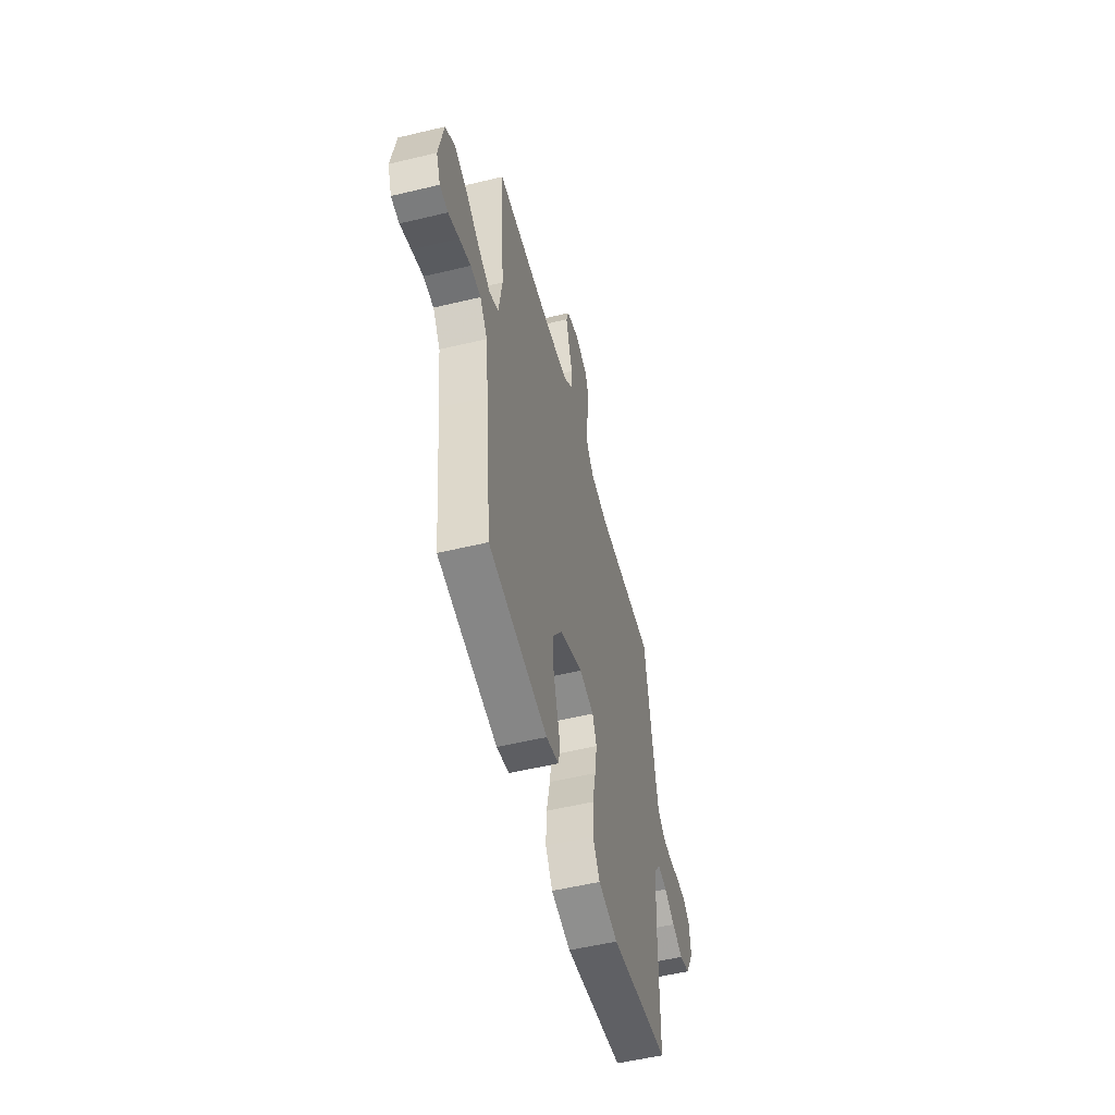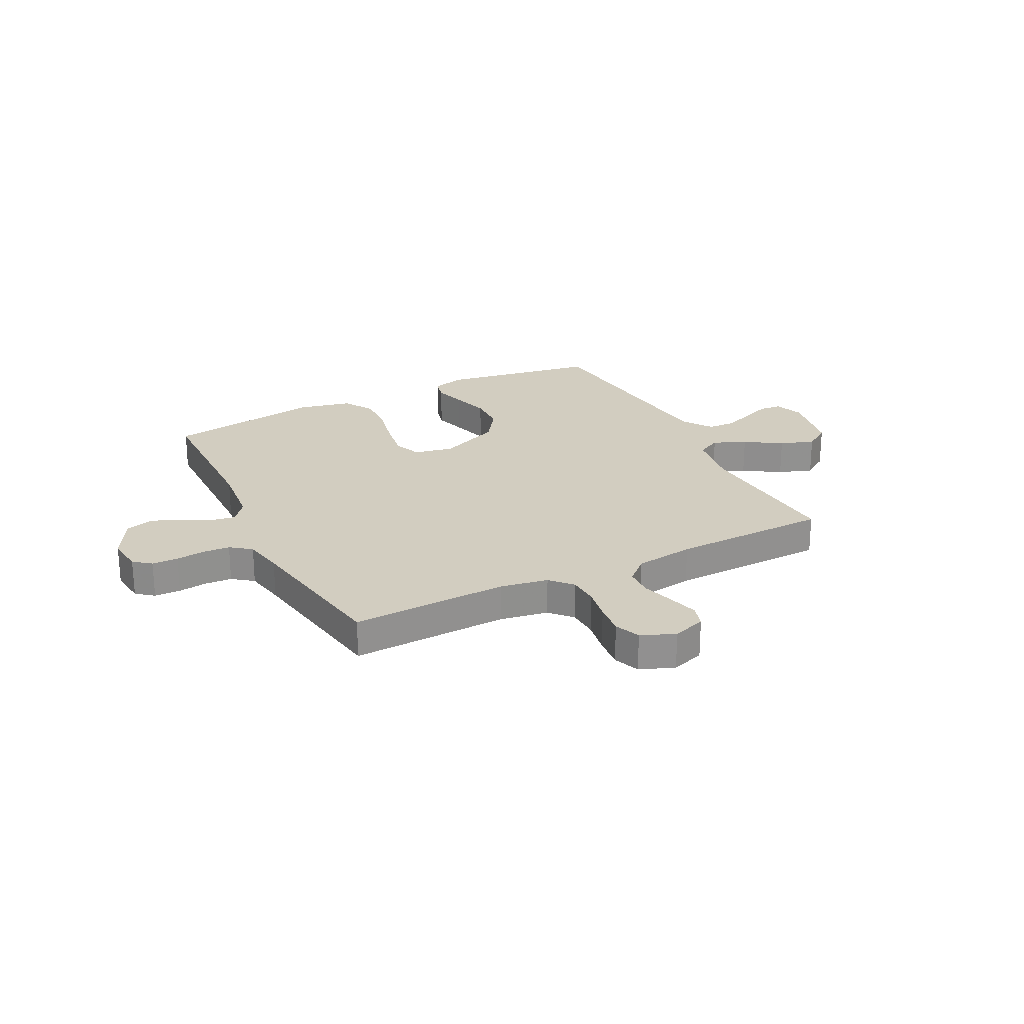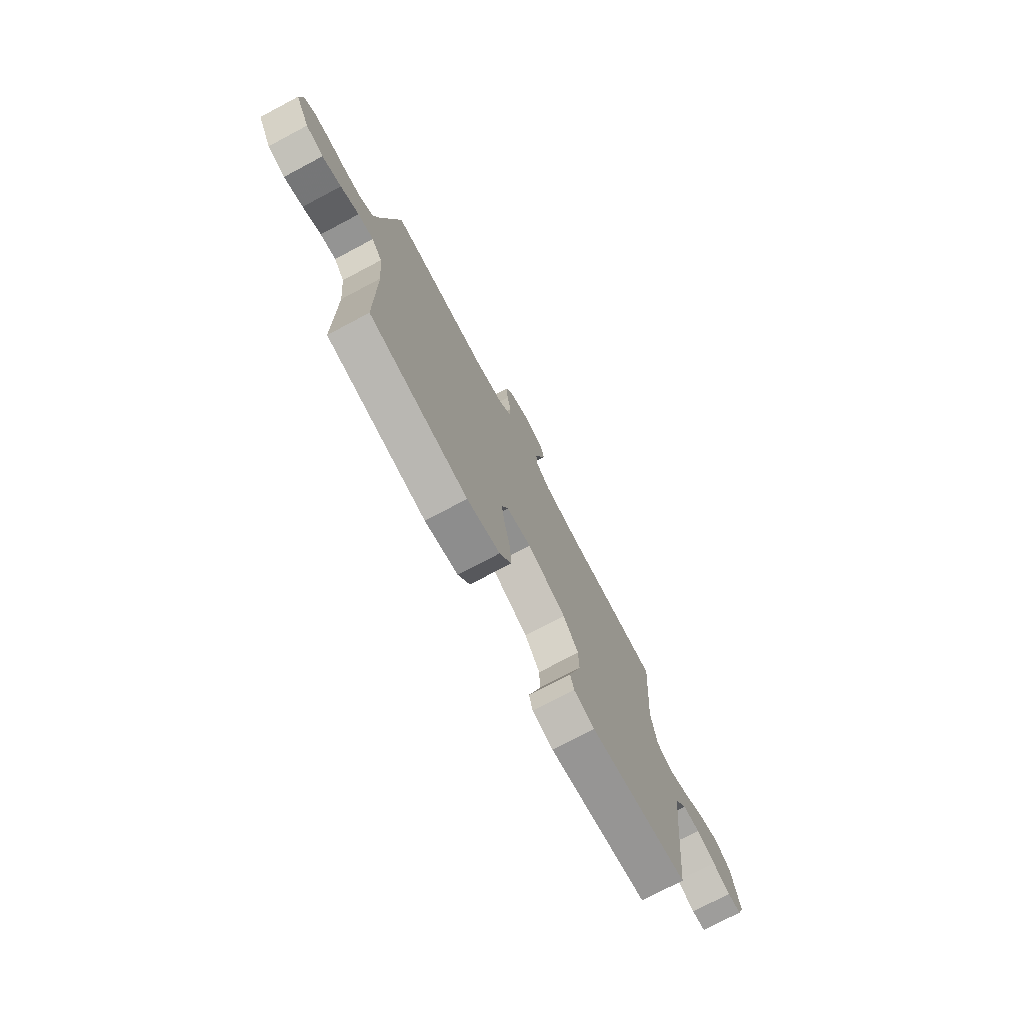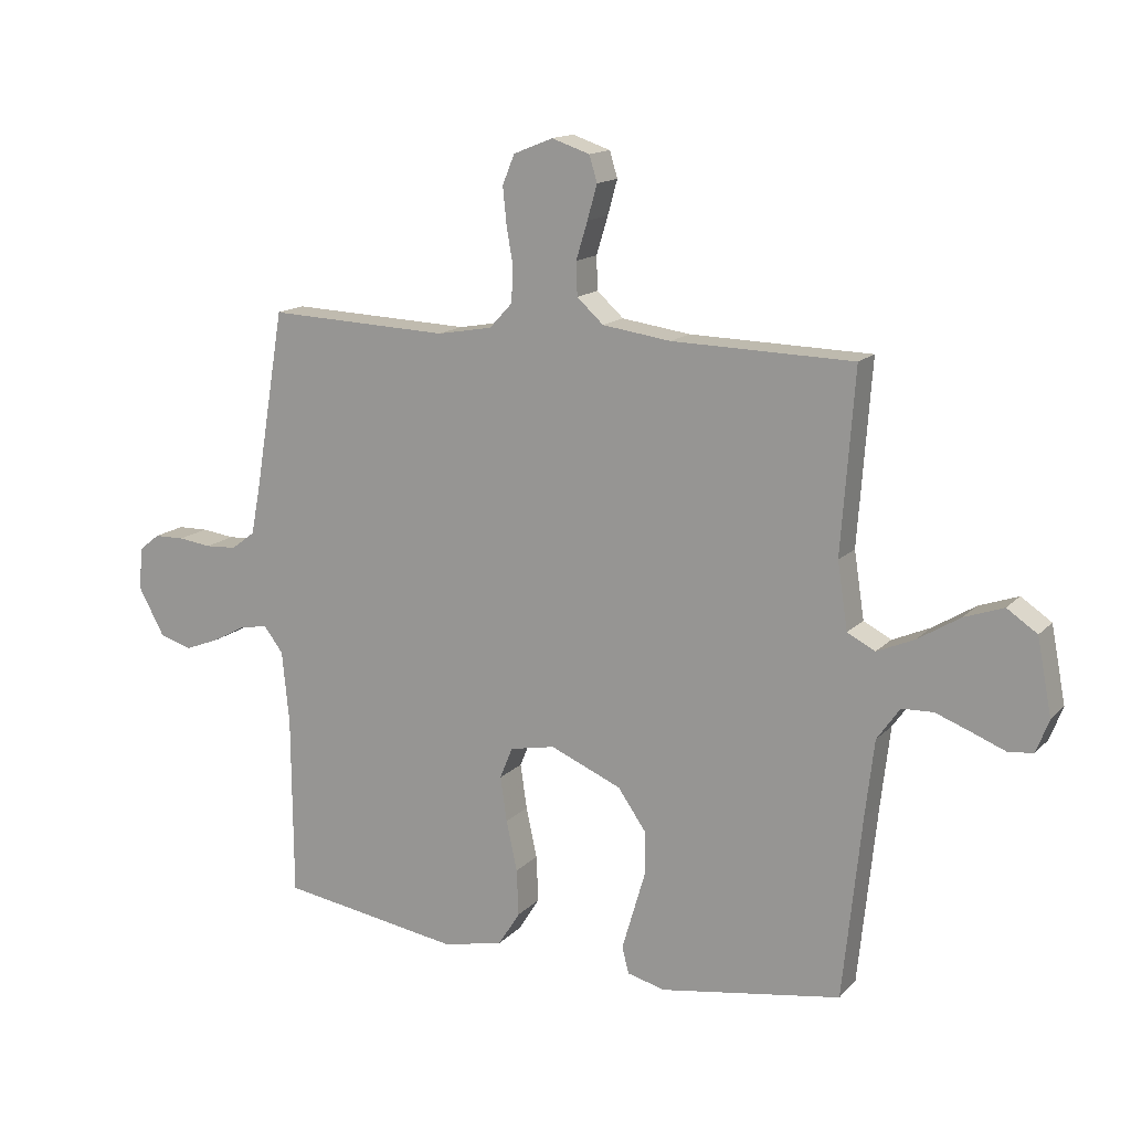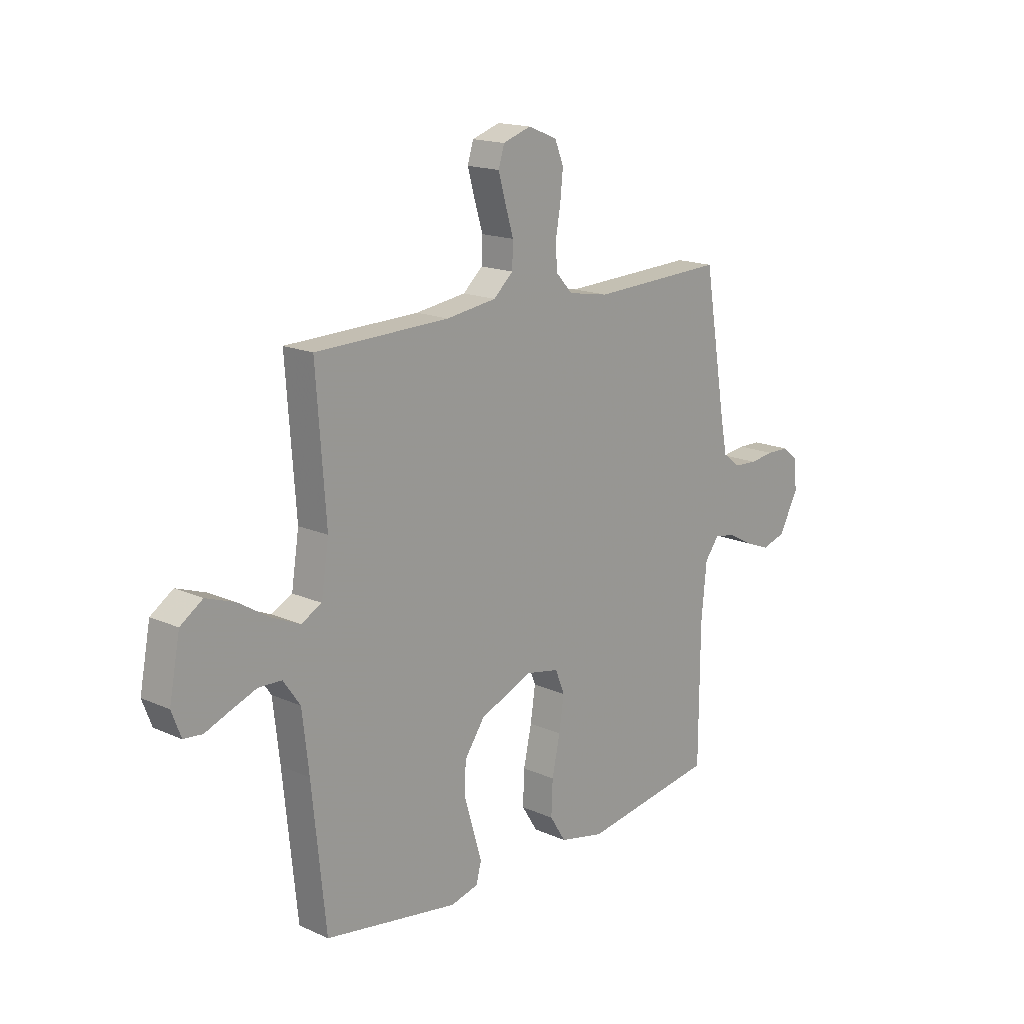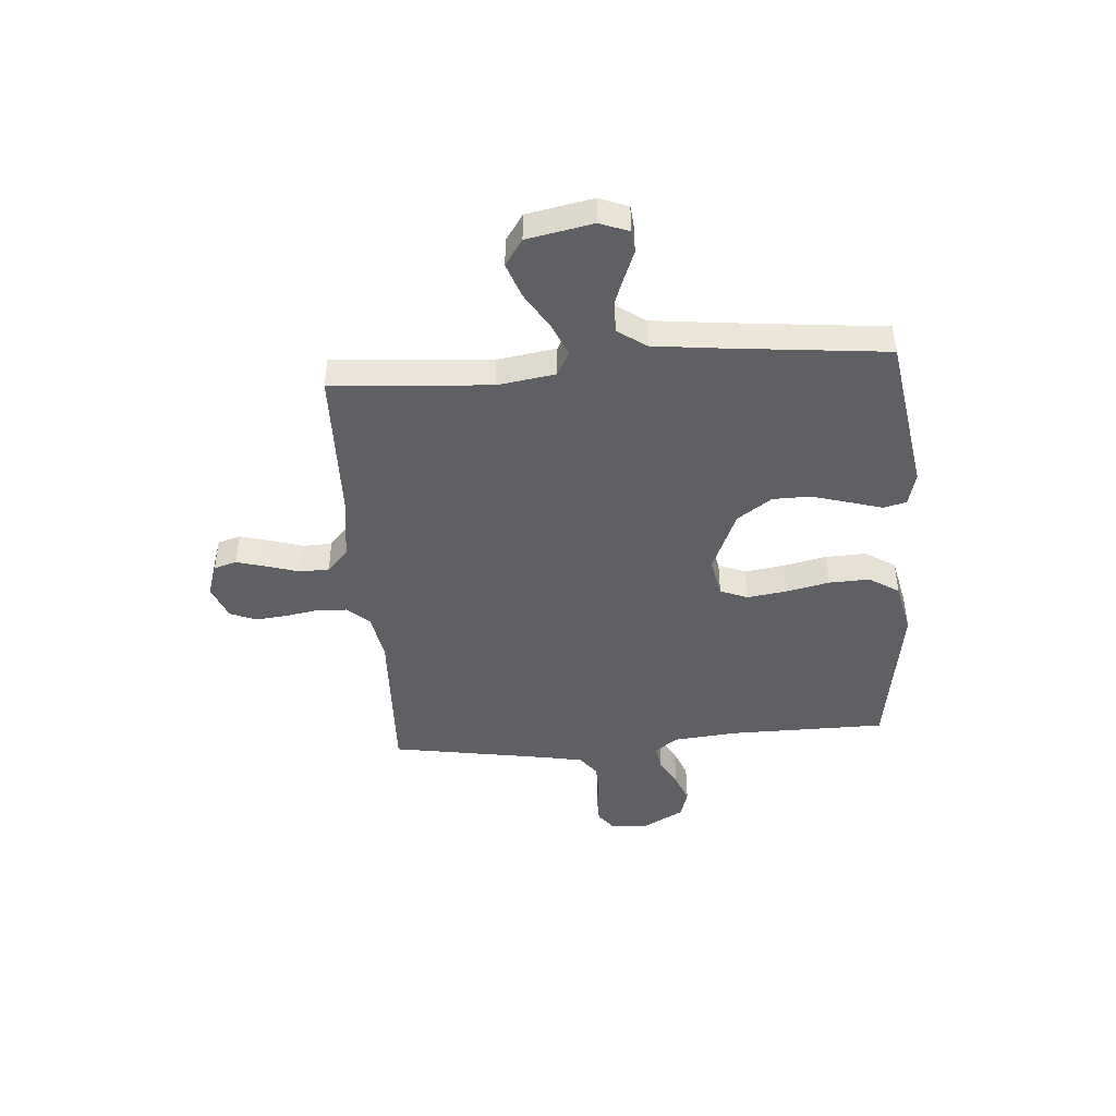
<metadata>
{"format":"obj","ext":"obj","renderer":"f3d","projection":"perspective","resolution":1024,"background":"white","views":[{"elev":-53.5,"azim":104.4,"up":"+Z"},{"elev":24.6,"azim":-26.7,"up":"+Y"},{"elev":-75.2,"azim":-62.1,"up":"+Z"},{"elev":14.7,"azim":27.0,"up":"+Z"},{"elev":16.6,"azim":132.3,"up":"+Z"},{"elev":-44.8,"azim":94.4,"up":"+Y"}]}
</metadata>
<code>
v 0.5 0.07 0.5
v 0.478 0.07 0.2
v 0.495 0.07 0.09
v 0.541 0.07 0.066
v 0.603 0.07 0.093
v 0.673 0.07 0.136
v 0.738 0.07 0.159
v 0.788 0.07 0.125
v 0.812 0.07 0
v 0.791 0.07 -0.055
v 0.749 0.07 -0.059
v 0.694 0.07 -0.037
v 0.636 0.07 -0.015
v 0.584 0.07 -0.017
v 0.546 0.07 -0.071
v 0.531 0.07 -0.2
v 0.5 0.07 -0.5
v 0.2 0.07 -0.548
v 0.137 0.07 -0.532
v 0.126 0.07 -0.488
v 0.144 0.07 -0.427
v 0.165 0.07 -0.355
v 0.164 0.07 -0.283
v 0.118 0.07 -0.217
v 0 0.07 -0.167
v -0.075 0.07 -0.182
v -0.096 0.07 -0.234
v -0.085 0.07 -0.308
v -0.067 0.07 -0.391
v -0.064 0.07 -0.468
v -0.1 0.07 -0.525
v -0.2 0.07 -0.547
v -0.5 0.07 -0.5
v -0.502 0.07 -0.2
v -0.514 0.07 -0.079
v -0.546 0.07 -0.037
v -0.593 0.07 -0.045
v -0.648 0.07 -0.075
v -0.705 0.07 -0.097
v -0.758 0.07 -0.081
v -0.802 0.07 0
v -0.794 0.07 0.07
v -0.761 0.07 0.096
v -0.711 0.07 0.097
v -0.656 0.07 0.09
v -0.604 0.07 0.093
v -0.565 0.07 0.123
v -0.55 0.07 0.2
v -0.5 0.07 0.5
v -0.2 0.07 0.488
v -0.109 0.07 0.504
v -0.071 0.07 0.545
v -0.068 0.07 0.602
v -0.079 0.07 0.666
v -0.085 0.07 0.726
v -0.065 0.07 0.775
v 0 0.07 0.801
v 0.063 0.07 0.78
v 0.076 0.07 0.737
v 0.06 0.07 0.68
v 0.041 0.07 0.618
v 0.043 0.07 0.563
v 0.087 0.07 0.523
v 0.2 0.07 0.507
v 0.5 0 0.5
v 0.478 0 0.2
v 0.495 0 0.09
v 0.541 0 0.066
v 0.603 0 0.093
v 0.673 0 0.136
v 0.738 0 0.159
v 0.788 0 0.125
v 0.812 0 0
v 0.791 0 -0.055
v 0.749 0 -0.059
v 0.694 0 -0.037
v 0.636 0 -0.015
v 0.584 0 -0.017
v 0.546 0 -0.071
v 0.531 0 -0.2
v 0.5 0 -0.5
v 0.2 0 -0.548
v 0.137 0 -0.532
v 0.126 0 -0.488
v 0.144 0 -0.427
v 0.165 0 -0.355
v 0.164 0 -0.283
v 0.118 0 -0.217
v 0 0 -0.167
v -0.075 0 -0.182
v -0.096 0 -0.234
v -0.085 0 -0.308
v -0.067 0 -0.391
v -0.064 0 -0.468
v -0.1 0 -0.525
v -0.2 0 -0.547
v -0.5 0 -0.5
v -0.502 0 -0.2
v -0.514 0 -0.079
v -0.546 0 -0.037
v -0.593 0 -0.045
v -0.648 0 -0.075
v -0.705 0 -0.097
v -0.758 0 -0.081
v -0.802 0 0
v -0.794 0 0.07
v -0.761 0 0.096
v -0.711 0 0.097
v -0.656 0 0.09
v -0.604 0 0.093
v -0.565 0 0.123
v -0.55 0 0.2
v -0.5 0 0.5
v -0.2 0 0.488
v -0.109 0 0.504
v -0.071 0 0.545
v -0.068 0 0.602
v -0.079 0 0.666
v -0.085 0 0.726
v -0.065 0 0.775
v 0 0 0.801
v 0.063 0 0.78
v 0.076 0 0.737
v 0.06 0 0.68
v 0.041 0 0.618
v 0.043 0 0.563
v 0.087 0 0.523
v 0.2 0 0.507
f 58 59 60 61
f 56 57 58 61
f 56 61 62
f 53 54 55 56
f 53 56 62
f 52 53 62 63
f 48 49 50
f 47 48 50 51
f 42 43 44 45
f 42 45 46
f 41 42 46
f 40 41 46
f 37 38 39 40
f 37 40 46 47
f 31 32 33 34
f 31 34 35
f 28 29 30 31
f 27 28 31 35
f 26 27 35 36
f 18 19 20 21
f 16 17 18 21
f 15 16 21 22
f 14 15 22 23
f 9 10 11 12
f 9 12 13
f 8 9 13 14
f 5 6 7 8
f 4 5 8 14
f 64 1 2
f 64 2 3
f 51 52 63 64
f 51 64 3
f 36 37 47 51
f 25 26 36 51
f 24 25 51 3
f 14 23 24
f 3 4 14 24
f 125 124 123 122
f 125 122 121 120
f 126 125 120
f 120 119 118 117
f 126 120 117
f 127 126 117 116
f 114 113 112
f 115 114 112 111
f 109 108 107 106
f 110 109 106
f 110 106 105
f 110 105 104
f 104 103 102 101
f 111 110 104 101
f 98 97 96 95
f 99 98 95
f 95 94 93 92
f 99 95 92 91
f 100 99 91 90
f 85 84 83 82
f 85 82 81 80
f 86 85 80 79
f 87 86 79 78
f 76 75 74 73
f 77 76 73
f 78 77 73 72
f 72 71 70 69
f 78 72 69 68
f 66 65 128
f 67 66 128
f 128 127 116 115
f 67 128 115
f 115 111 101 100
f 115 100 90 89
f 67 115 89 88
f 88 87 78
f 88 78 68 67
f 1 65 66 2
f 2 66 67 3
f 3 67 68 4
f 4 68 69 5
f 5 69 70 6
f 6 70 71 7
f 7 71 72 8
f 8 72 73 9
f 9 73 74 10
f 10 74 75 11
f 11 75 76 12
f 12 76 77 13
f 13 77 78 14
f 14 78 79 15
f 15 79 80 16
f 16 80 81 17
f 17 81 82 18
f 18 82 83 19
f 19 83 84 20
f 20 84 85 21
f 21 85 86 22
f 22 86 87 23
f 23 87 88 24
f 24 88 89 25
f 25 89 90 26
f 26 90 91 27
f 27 91 92 28
f 28 92 93 29
f 29 93 94 30
f 30 94 95 31
f 31 95 96 32
f 32 96 97 33
f 33 97 98 34
f 34 98 99 35
f 35 99 100 36
f 36 100 101 37
f 37 101 102 38
f 38 102 103 39
f 39 103 104 40
f 40 104 105 41
f 41 105 106 42
f 42 106 107 43
f 43 107 108 44
f 44 108 109 45
f 45 109 110 46
f 46 110 111 47
f 47 111 112 48
f 48 112 113 49
f 49 113 114 50
f 50 114 115 51
f 51 115 116 52
f 52 116 117 53
f 53 117 118 54
f 54 118 119 55
f 55 119 120 56
f 56 120 121 57
f 57 121 122 58
f 58 122 123 59
f 59 123 124 60
f 60 124 125 61
f 61 125 126 62
f 62 126 127 63
f 63 127 128 64
f 64 128 65 1

</code>
